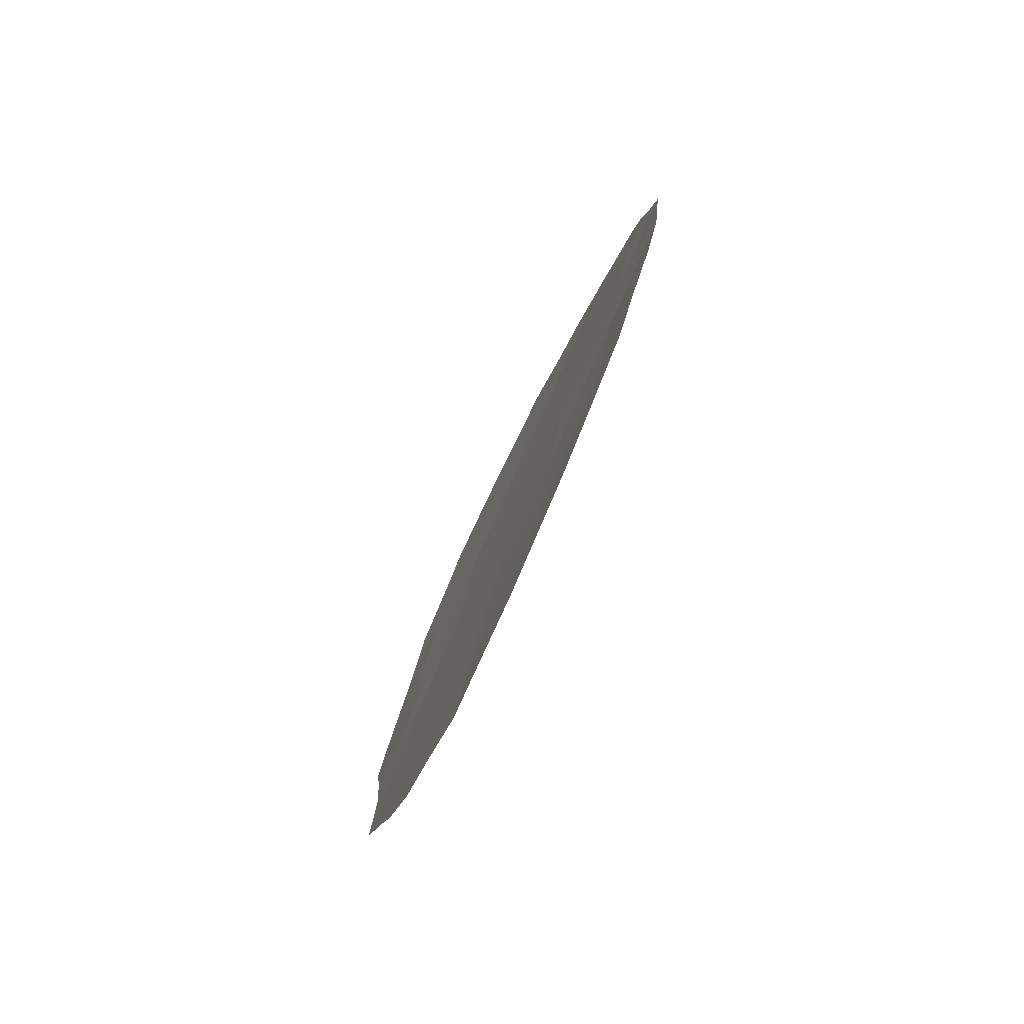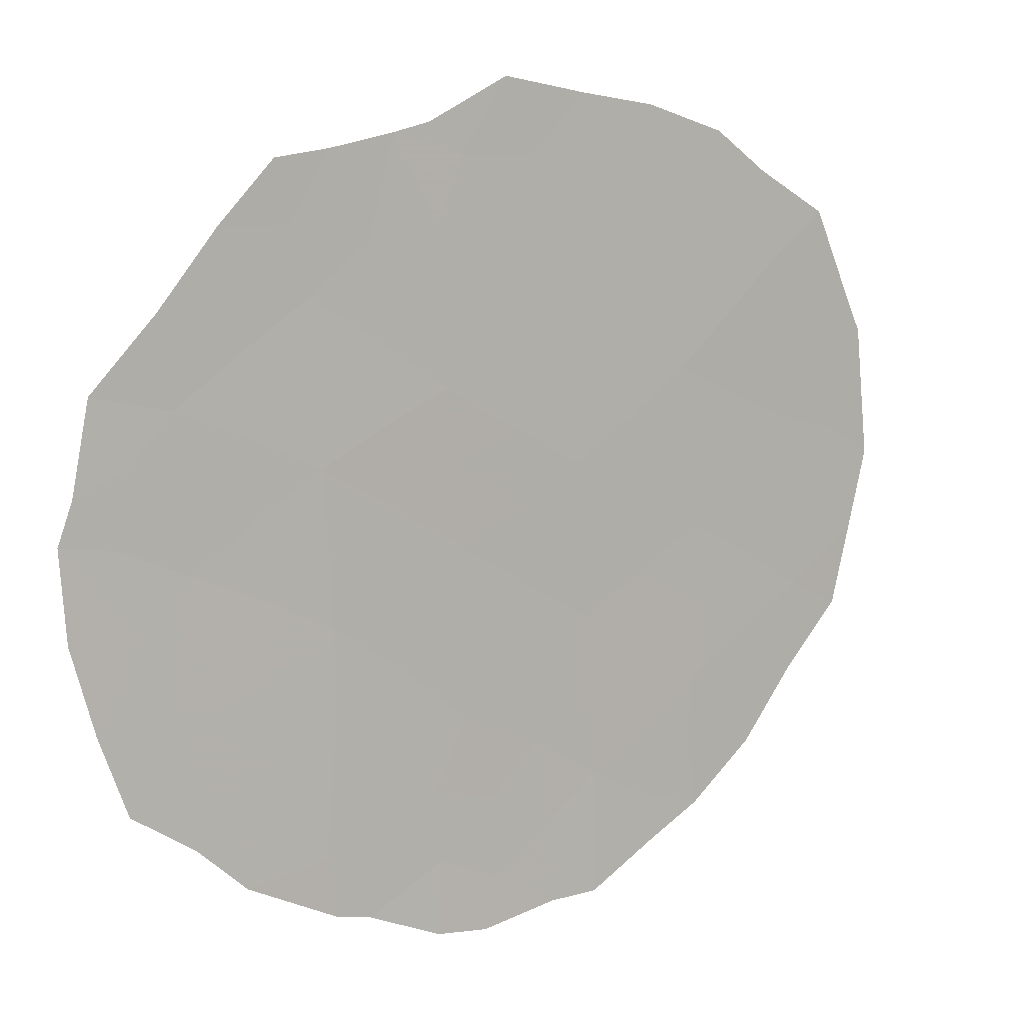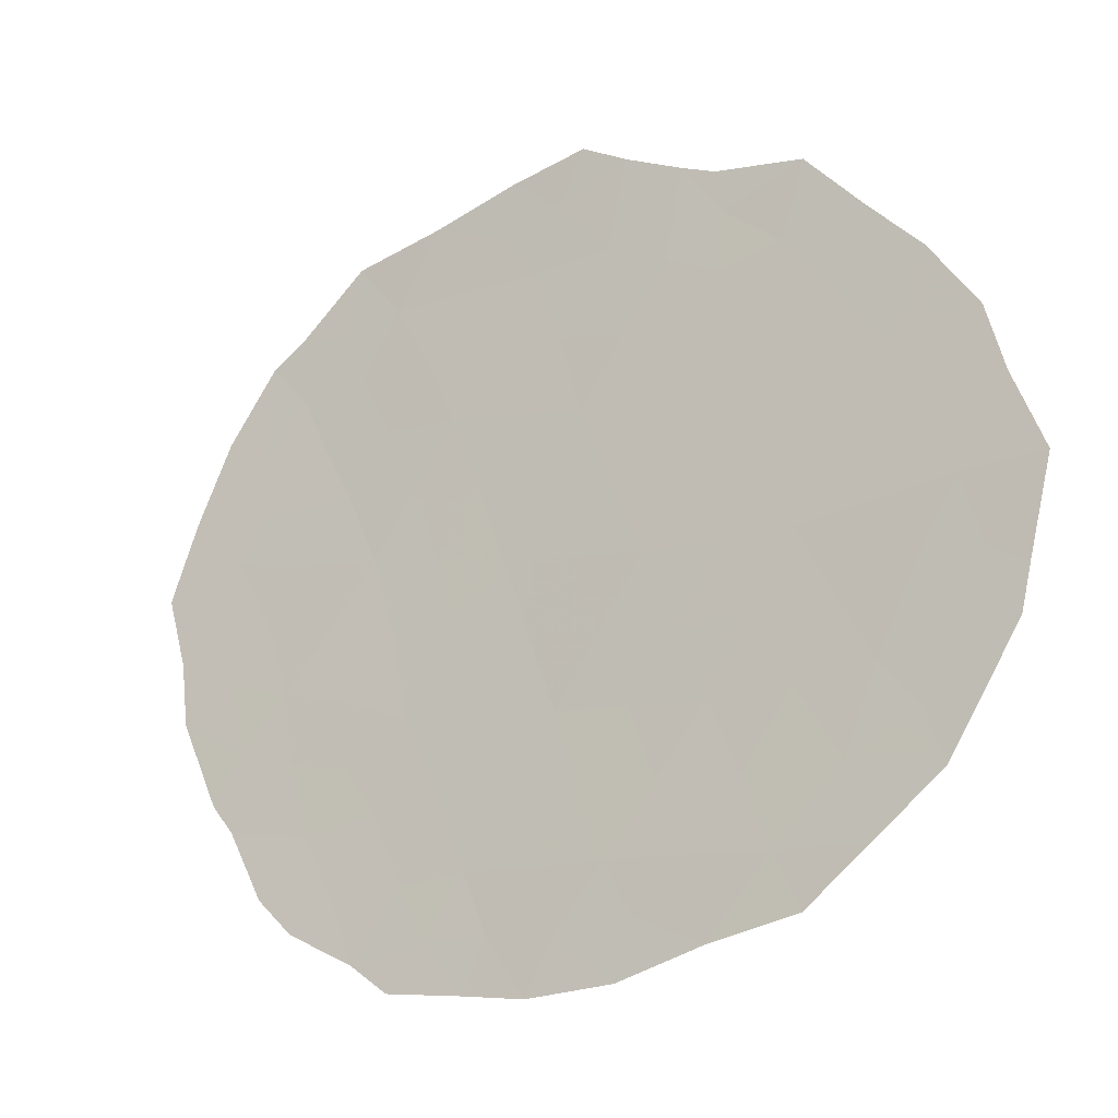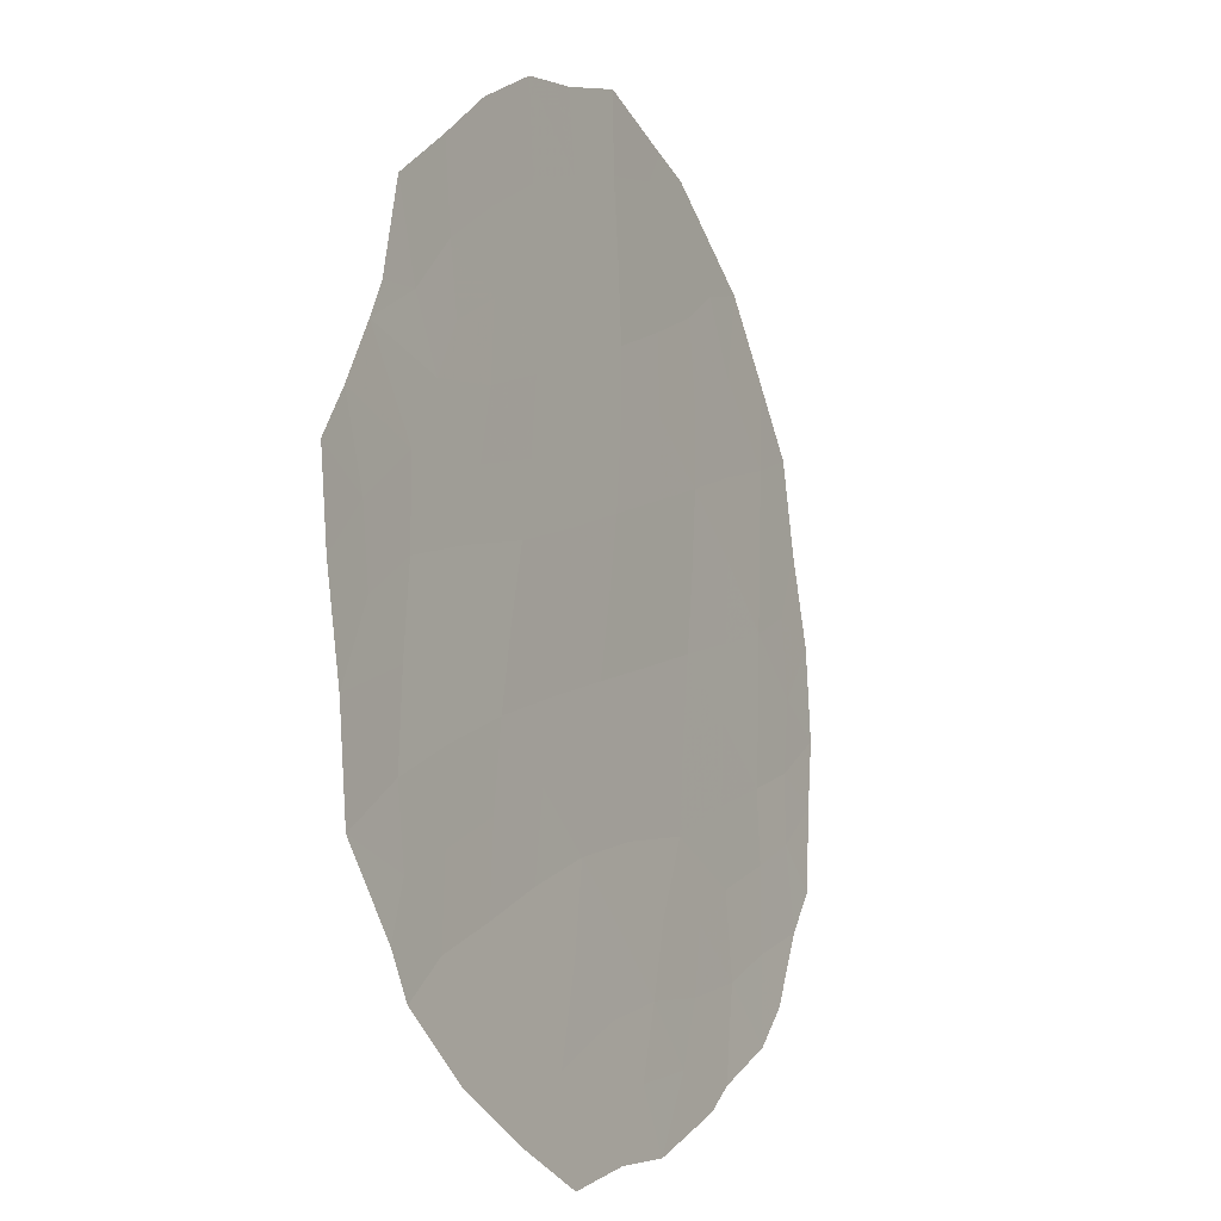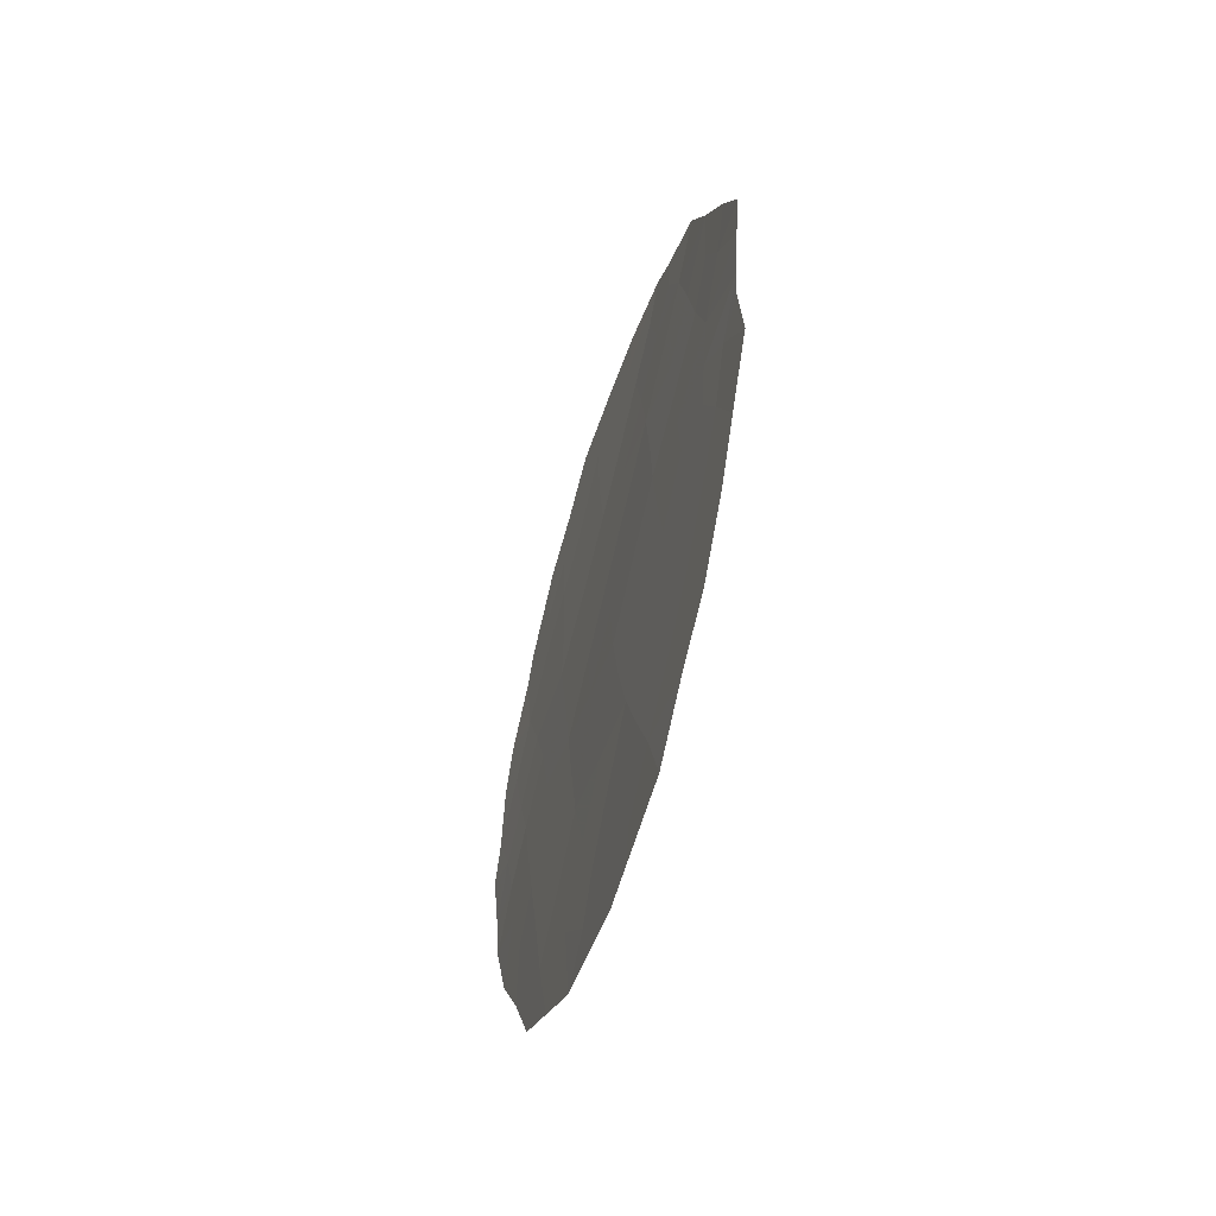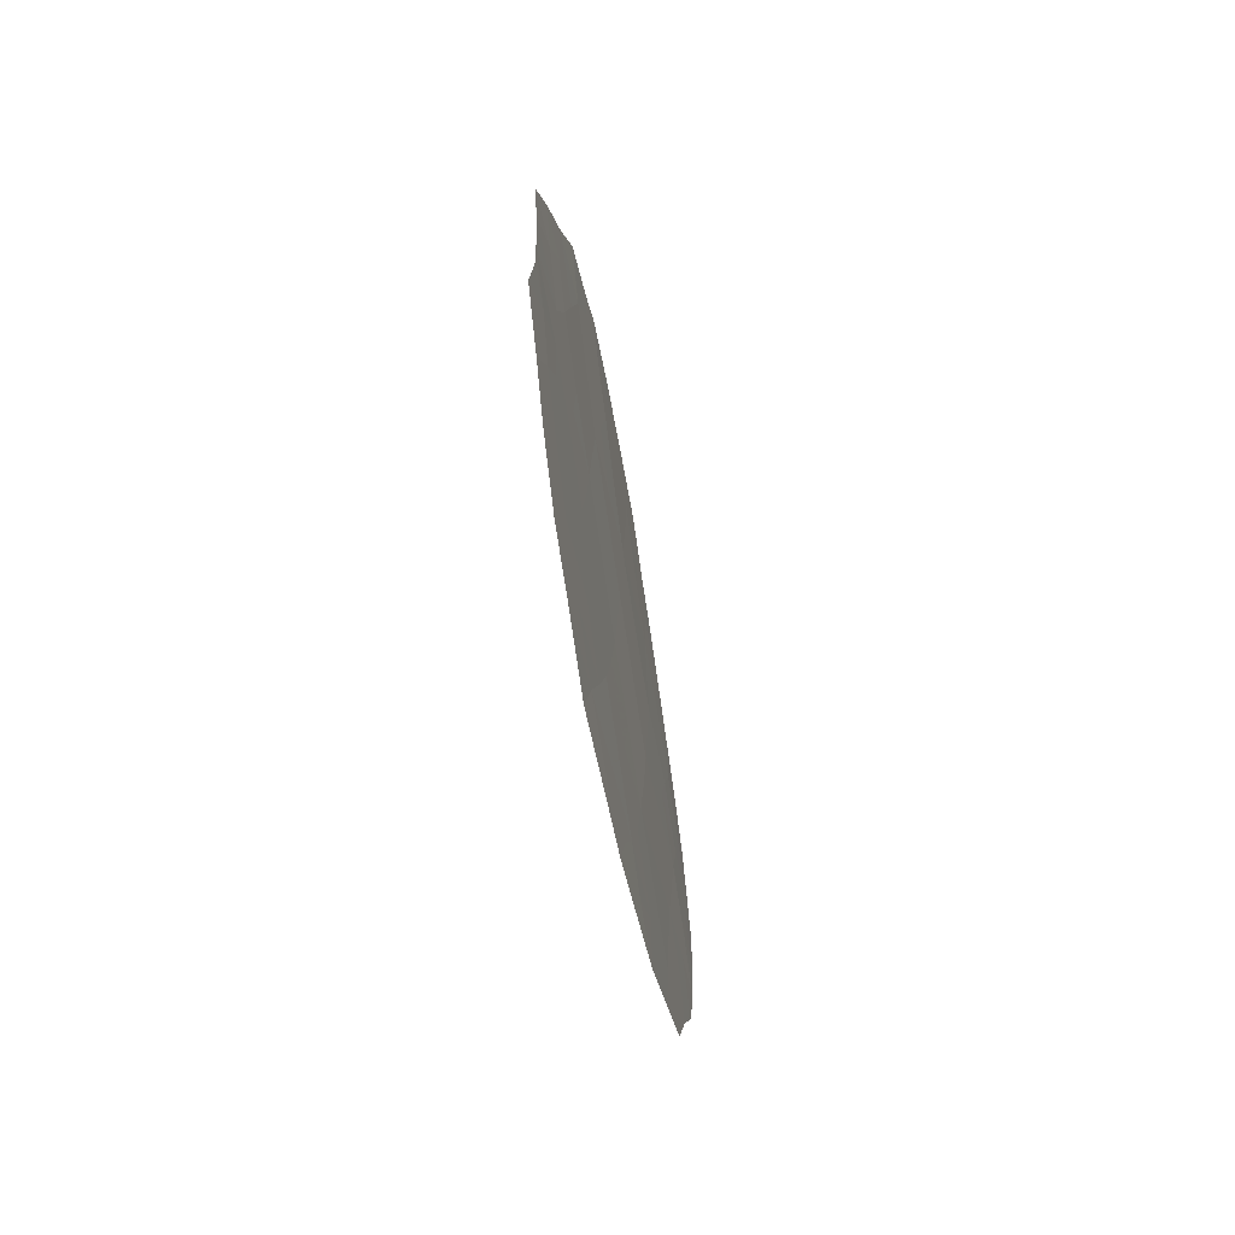
<metadata>
{"format":"obj","ext":"obj","renderer":"f3d","projection":"perspective","resolution":1024,"background":"white","views":[{"elev":-79.7,"azim":-178.1,"up":"+Y"},{"elev":41.7,"azim":-128.4,"up":"+Z"},{"elev":7.8,"azim":-50.1,"up":"+Z"},{"elev":56.5,"azim":-172.0,"up":"+Z"},{"elev":-57.5,"azim":9.1,"up":"+Y"},{"elev":-65.1,"azim":38.2,"up":"+Y"}]}
</metadata>
<code>
v -86.5 21.55 86.08
v -85.96 24.99 87.13
v -86.06 26.94 86.91
v -86.92 27.47 85.22
v -86.25 28.96 86.46
v -84.95 22.84 89.14
v -87.04 29.71 84.97
v -86.72 23.49 85.65
v -87.79 26.15 83.53
v -87.77 28.18 83.6
v -88.31 22.75 82.5
v -85.38 28.48 88.17
v -85.15 26.37 88.69
v -87.6 24.03 83.88
v -85.82 23.1 87.42
v -87.42 22.03 84.24
v -86.83 25.47 85.41
v -87.09 20.05 84.86
v -88.51 24.61 82.1
v -87.52 18.91 83.95
v -86.82 30.74 85.38
v -87.33 30.72 84.43
v -84.55 24.1 89.93
v -84.52 24.62 89.97
v -88.32 20.12 82.38
v -88.58 21.17 81.9
v -89.06 23.24 81.01
v -88.49 28.73 82.23
v -88.6 28.3 81.99
v -84.49 22.88 90.07
v -88.06 29.68 83.05
v -84.4 26.25 90.22
v -86 18.69 87.07
v -86.54 18.57 85.96
v -89.22 25.15 80.74
v -84.88 28.27 89.19
v -84.75 21.84 89.56
v -89.06 26.84 81.08
v -89.13 25.79 80.92
v -88.93 27.49 81.36
v -85.11 29.39 88.67
v -85.28 19.96 88.5
v -85.76 30.36 87.36
v -85.57 29.99 87.76
v -86.79 18.51 85.45
v -87.75 21.32 83.57
v -87.28 20.99 84.5
v -87.58 20.11 83.87
v -87.26 19.4 84.49
v -87 28.51 85.06
v -86.71 29.55 85.59
v -86.57 28.21 85.88
v -85.91 24.05 87.24
v -86.27 23.29 86.53
v -86.35 24.25 86.38
v -86.81 20.79 85.44
v -86.97 21.75 85.15
v -86.16 22.33 86.75
v -86.63 22.51 85.83
v -87.31 26.8 84.45
v -87.75 27.23 83.63
v -87.35 27.8 84.39
v -86.49 27.2 86.06
v -86.14 27.95 86.72
v -85.82 28.69 87.31
v -85.71 27.7 87.57
v -85.68 22.13 87.7
v -86.01 21.36 87.06
v -85.13 23.59 88.79
v -84.79 23.8 89.46
v -86.43 26.2 86.17
v -86.87 26.47 85.32
v -87.28 25.78 84.52
v -87.22 24.75 84.64
v -87.68 25.05 83.73
v -88.05 24.31 83
v -88.16 25.28 82.78
v -87.16 23.74 84.77
v -86.78 24.48 85.51
v -87.08 22.74 84.93
v -87.97 23.37 83.15
v -88.42 23.69 82.28
v -87.41 28.79 84.27
v -88.54 22.18 82.02
v -88.86 22.15 81.35
v -88.15 28.59 82.88
v -87.78 29.12 83.58
v -87.48 29.65 84.15
v -84.75 26.34 89.49
v -84.6 27.21 89.77
v -86.48 19.13 86.08
v -86.42 29.9 86.14
v -85.01 25.37 89
v -85.08 24.41 88.89
v -89.12 24.09 80.9
v -85.26 27.43 88.45
v -85.6 26.66 87.8
v -85.54 25.67 87.94
v -86 25.95 87.04
v -84.93 27.15 89.12
v -86.33 20.61 86.41
v -86.63 19.92 85.79
v -87.94 19.54 83.13
v -86.39 25.23 86.27
v -88.19 21.74 82.7
v -87.87 22.38 83.35
v -85.48 23.82 88.09
v -85.53 24.74 88
v -87.7 30.1 83.73
v -87.52 23.04 84.04
v -88.52 27.12 82.12
v -84.97 20.9 89.12
v -85.49 21.09 88.08
v -88.66 25.45 81.82
v -88.32 26.17 82.48
v -84.47 25.51 90.08
v -86.28 30.66 86.39
v -85.94 29.66 87.04
v -85.81 20.35 87.44
v -85.56 29.27 87.8
v -85.62 19.43 87.83
v -88.11 26.86 82.91
v -86.9 19.27 85.23
v -87.15 18.71 84.7
v -88.08 20.68 82.88
v -88.16 27.71 82.82
v -86.16 19.71 86.77
v -85.37 22.87 88.31
v -85.21 21.92 88.62
v -88.72 23.1 81.67
v -88.91 24.87 81.32
v -88.79 26.46 81.58
v -88.79 24.04 81.53
f 46 47 48
f 50 51 52
f 53 54 55
f 56 47 57
f 58 59 54
f 60 61 62
f 63 52 64
f 65 66 64
f 58 67 68
f 63 71 72
f 72 73 60
f 73 74 75
f 78 74 79
f 57 80 59
f 50 62 83
f 84 85 130
f 10 126 86
f 6 70 30
f 83 87 88
f 127 33 91
f 66 96 97
f 98 99 97
f 13 96 100
f 13 100 89
f 56 101 102
f 79 104 55
f 46 105 106
f 107 69 128
f 107 53 108
f 11 105 84
f 110 106 81
f 110 78 80
f 132 39 38
f 12 41 36
f 114 115 77
f 89 116 93
f 6 30 37
f 92 117 43
f 108 98 93
f 68 119 101
f 12 120 41
f 65 118 120
f 104 71 99
f 126 61 122
f 123 124 49
f 10 86 87
f 102 91 123
f 111 40 29
f 111 122 115
f 125 46 48
f 46 16 47
f 48 47 18
f 48 18 49
f 48 49 20
f 48 103 125
f 103 48 20
f 4 50 52
f 50 7 51
f 52 51 5
f 21 7 22
f 2 53 55
f 53 15 54
f 55 54 8
f 1 56 57
f 56 18 47
f 57 47 16
f 15 58 54
f 58 1 59
f 54 59 8
f 4 60 62
f 60 9 61
f 62 61 10
f 3 63 64
f 63 4 52
f 64 52 5
f 5 65 64
f 65 12 66
f 64 66 3
f 1 58 68
f 58 15 67
f 68 67 113
f 6 69 70
f 69 94 70
f 23 70 24
f 4 63 72
f 63 3 71
f 72 71 17
f 4 72 60
f 72 17 73
f 60 73 9
f 9 73 75
f 73 17 74
f 75 74 14
f 76 19 77
f 75 77 9
f 8 78 79
f 78 14 74
f 79 74 17
f 1 57 59
f 57 16 80
f 59 80 8
f 19 76 82
f 76 14 81
f 7 50 83
f 50 4 62
f 83 62 10
f 11 84 130
f 130 85 27
f 126 29 86
f 28 86 29
f 113 67 129
f 67 15 128
f 129 128 6
f 70 23 30
f 7 83 88
f 83 10 87
f 109 87 31
f 109 88 87
f 89 90 32
f 91 33 34
f 5 51 92
f 117 92 21
f 94 24 70
f 131 95 35
f 3 66 97
f 66 12 96
f 97 96 13
f 13 98 97
f 98 2 99
f 97 99 3
f 96 36 100
f 36 96 12
f 100 90 89
f 90 100 36
f 18 56 102
f 56 1 101
f 102 101 127
f 103 25 125
f 37 129 6
f 112 113 129
f 8 79 55
f 79 17 104
f 55 104 2
f 16 46 106
f 106 105 11
f 15 107 128
f 107 94 69
f 128 69 6
f 94 107 108
f 107 15 53
f 108 53 2
f 7 88 22
f 109 22 88
f 105 26 84
f 85 84 26
f 14 110 81
f 110 16 106
f 81 106 11
f 16 110 80
f 110 14 78
f 80 78 8
f 38 40 132
f 113 112 42
f 19 114 77
f 114 132 115
f 77 115 9
f 13 89 93
f 89 32 116
f 93 116 24
f 5 92 118
f 118 92 43
f 94 108 93
f 108 2 98
f 93 98 13
f 82 11 130
f 95 133 27
f 1 68 101
f 68 113 119
f 101 119 127
f 120 44 41
f 12 65 120
f 65 5 118
f 44 118 43
f 44 120 118
f 121 33 127
f 2 104 99
f 104 17 71
f 99 71 3
f 111 29 126
f 126 10 61
f 122 61 9
f 18 123 49
f 123 45 124
f 49 124 20
f 86 31 87
f 31 86 28
f 18 102 123
f 102 127 91
f 45 123 91
f 34 45 91
f 119 121 127
f 121 119 42
f 39 114 131
f 132 111 115
f 115 122 9
f 125 25 26
f 94 93 24
f 112 129 37
f 46 125 105
f 26 105 125
f 111 126 122
f 67 128 129
f 114 19 131
f 119 113 42
f 39 132 114
f 39 131 35
f 27 133 130
f 19 133 131
f 76 77 75
f 14 76 75
f 82 76 81
f 111 132 40
f 82 81 11
f 133 19 82
f 133 82 130
f 133 95 131
f 51 7 21
f 92 51 21

</code>
